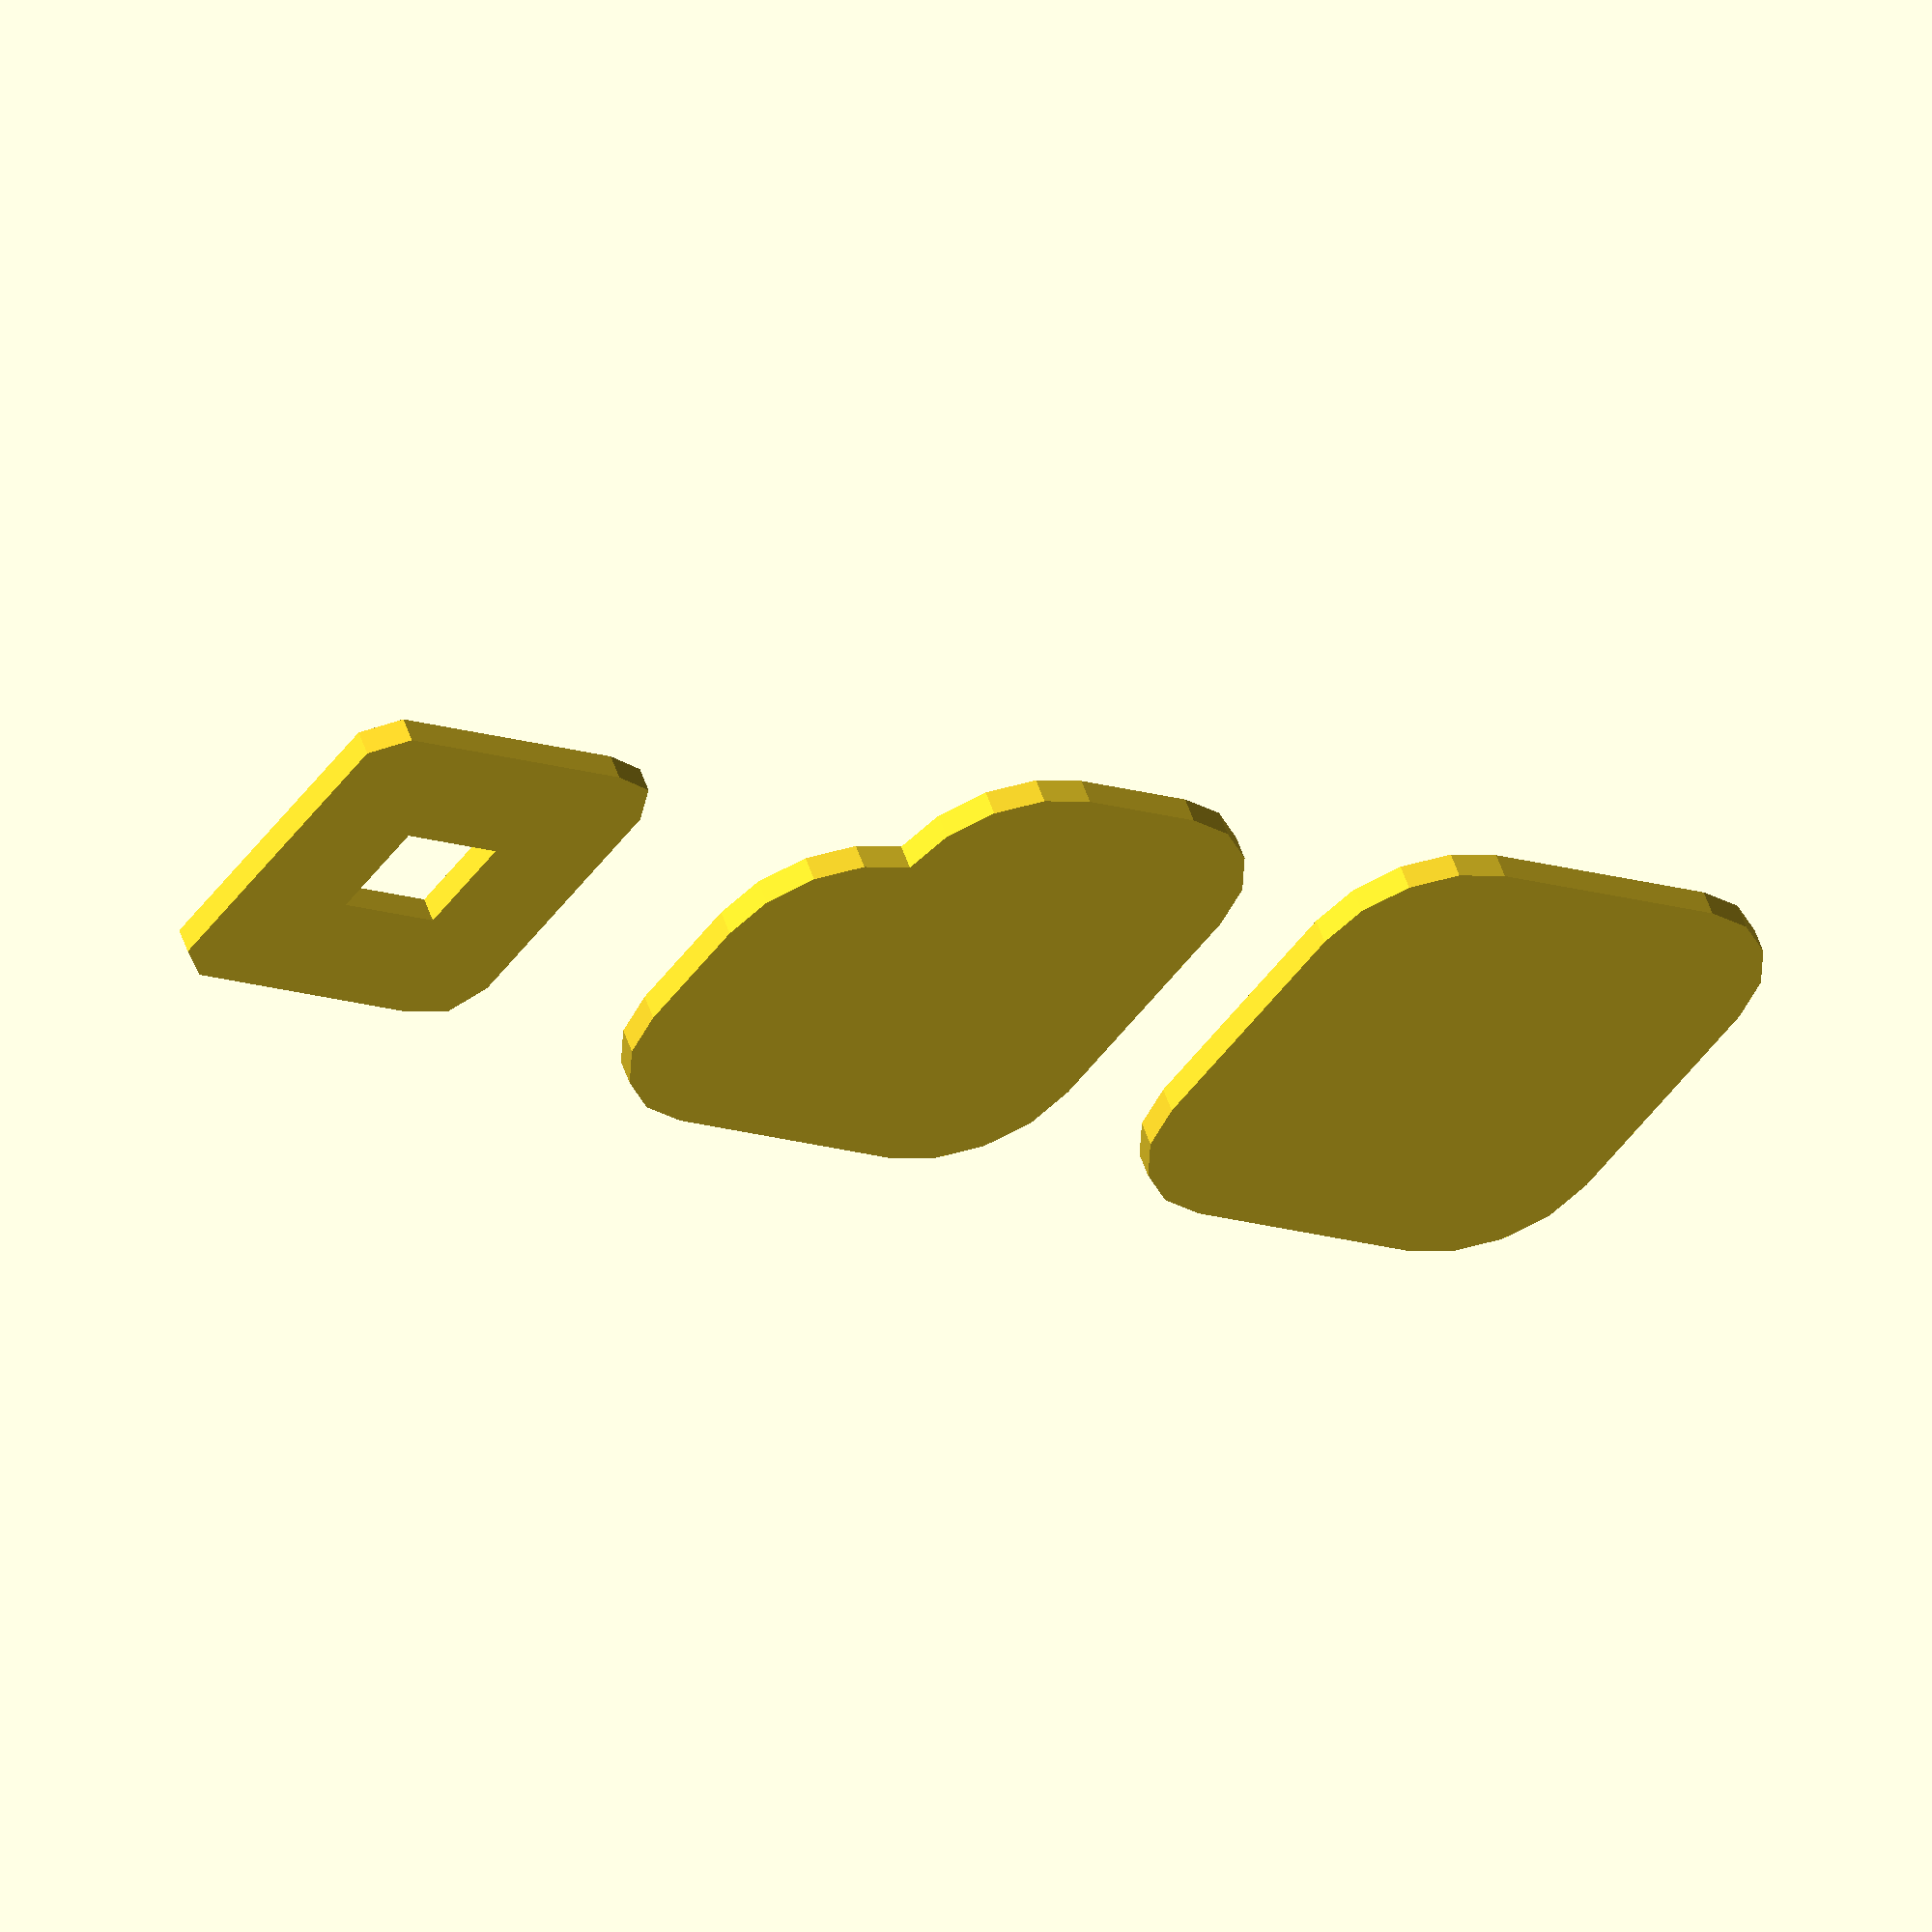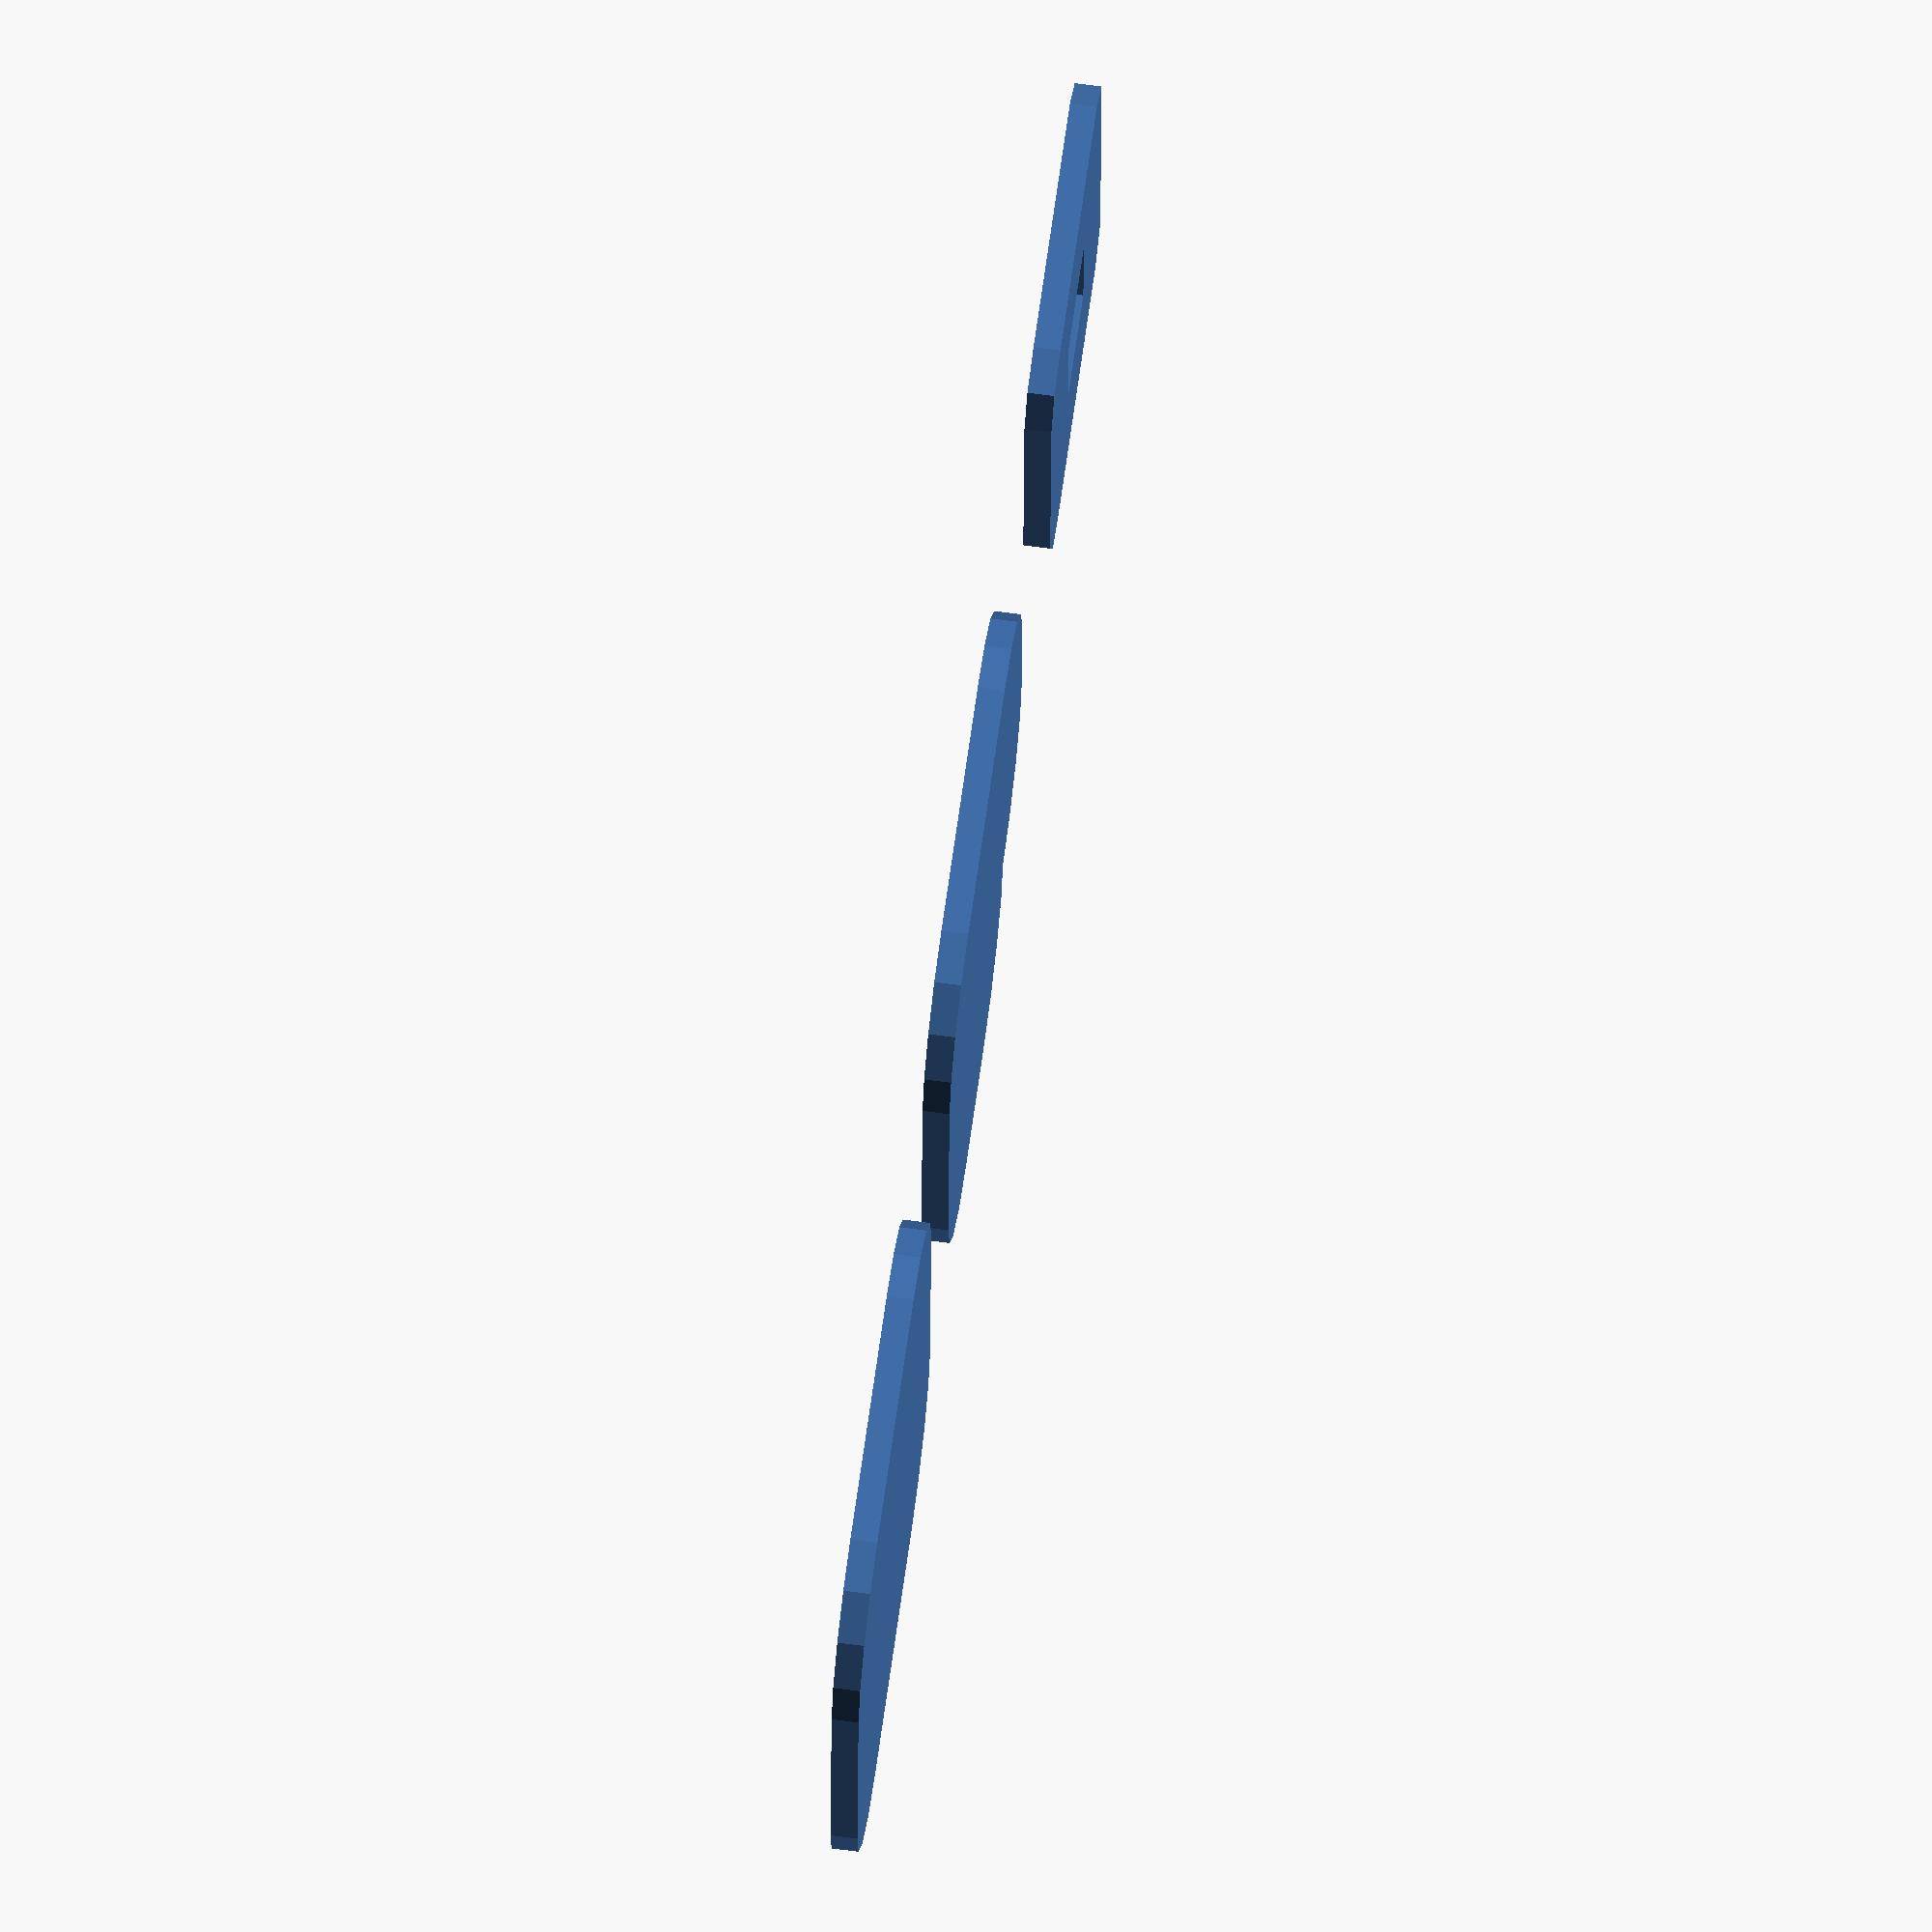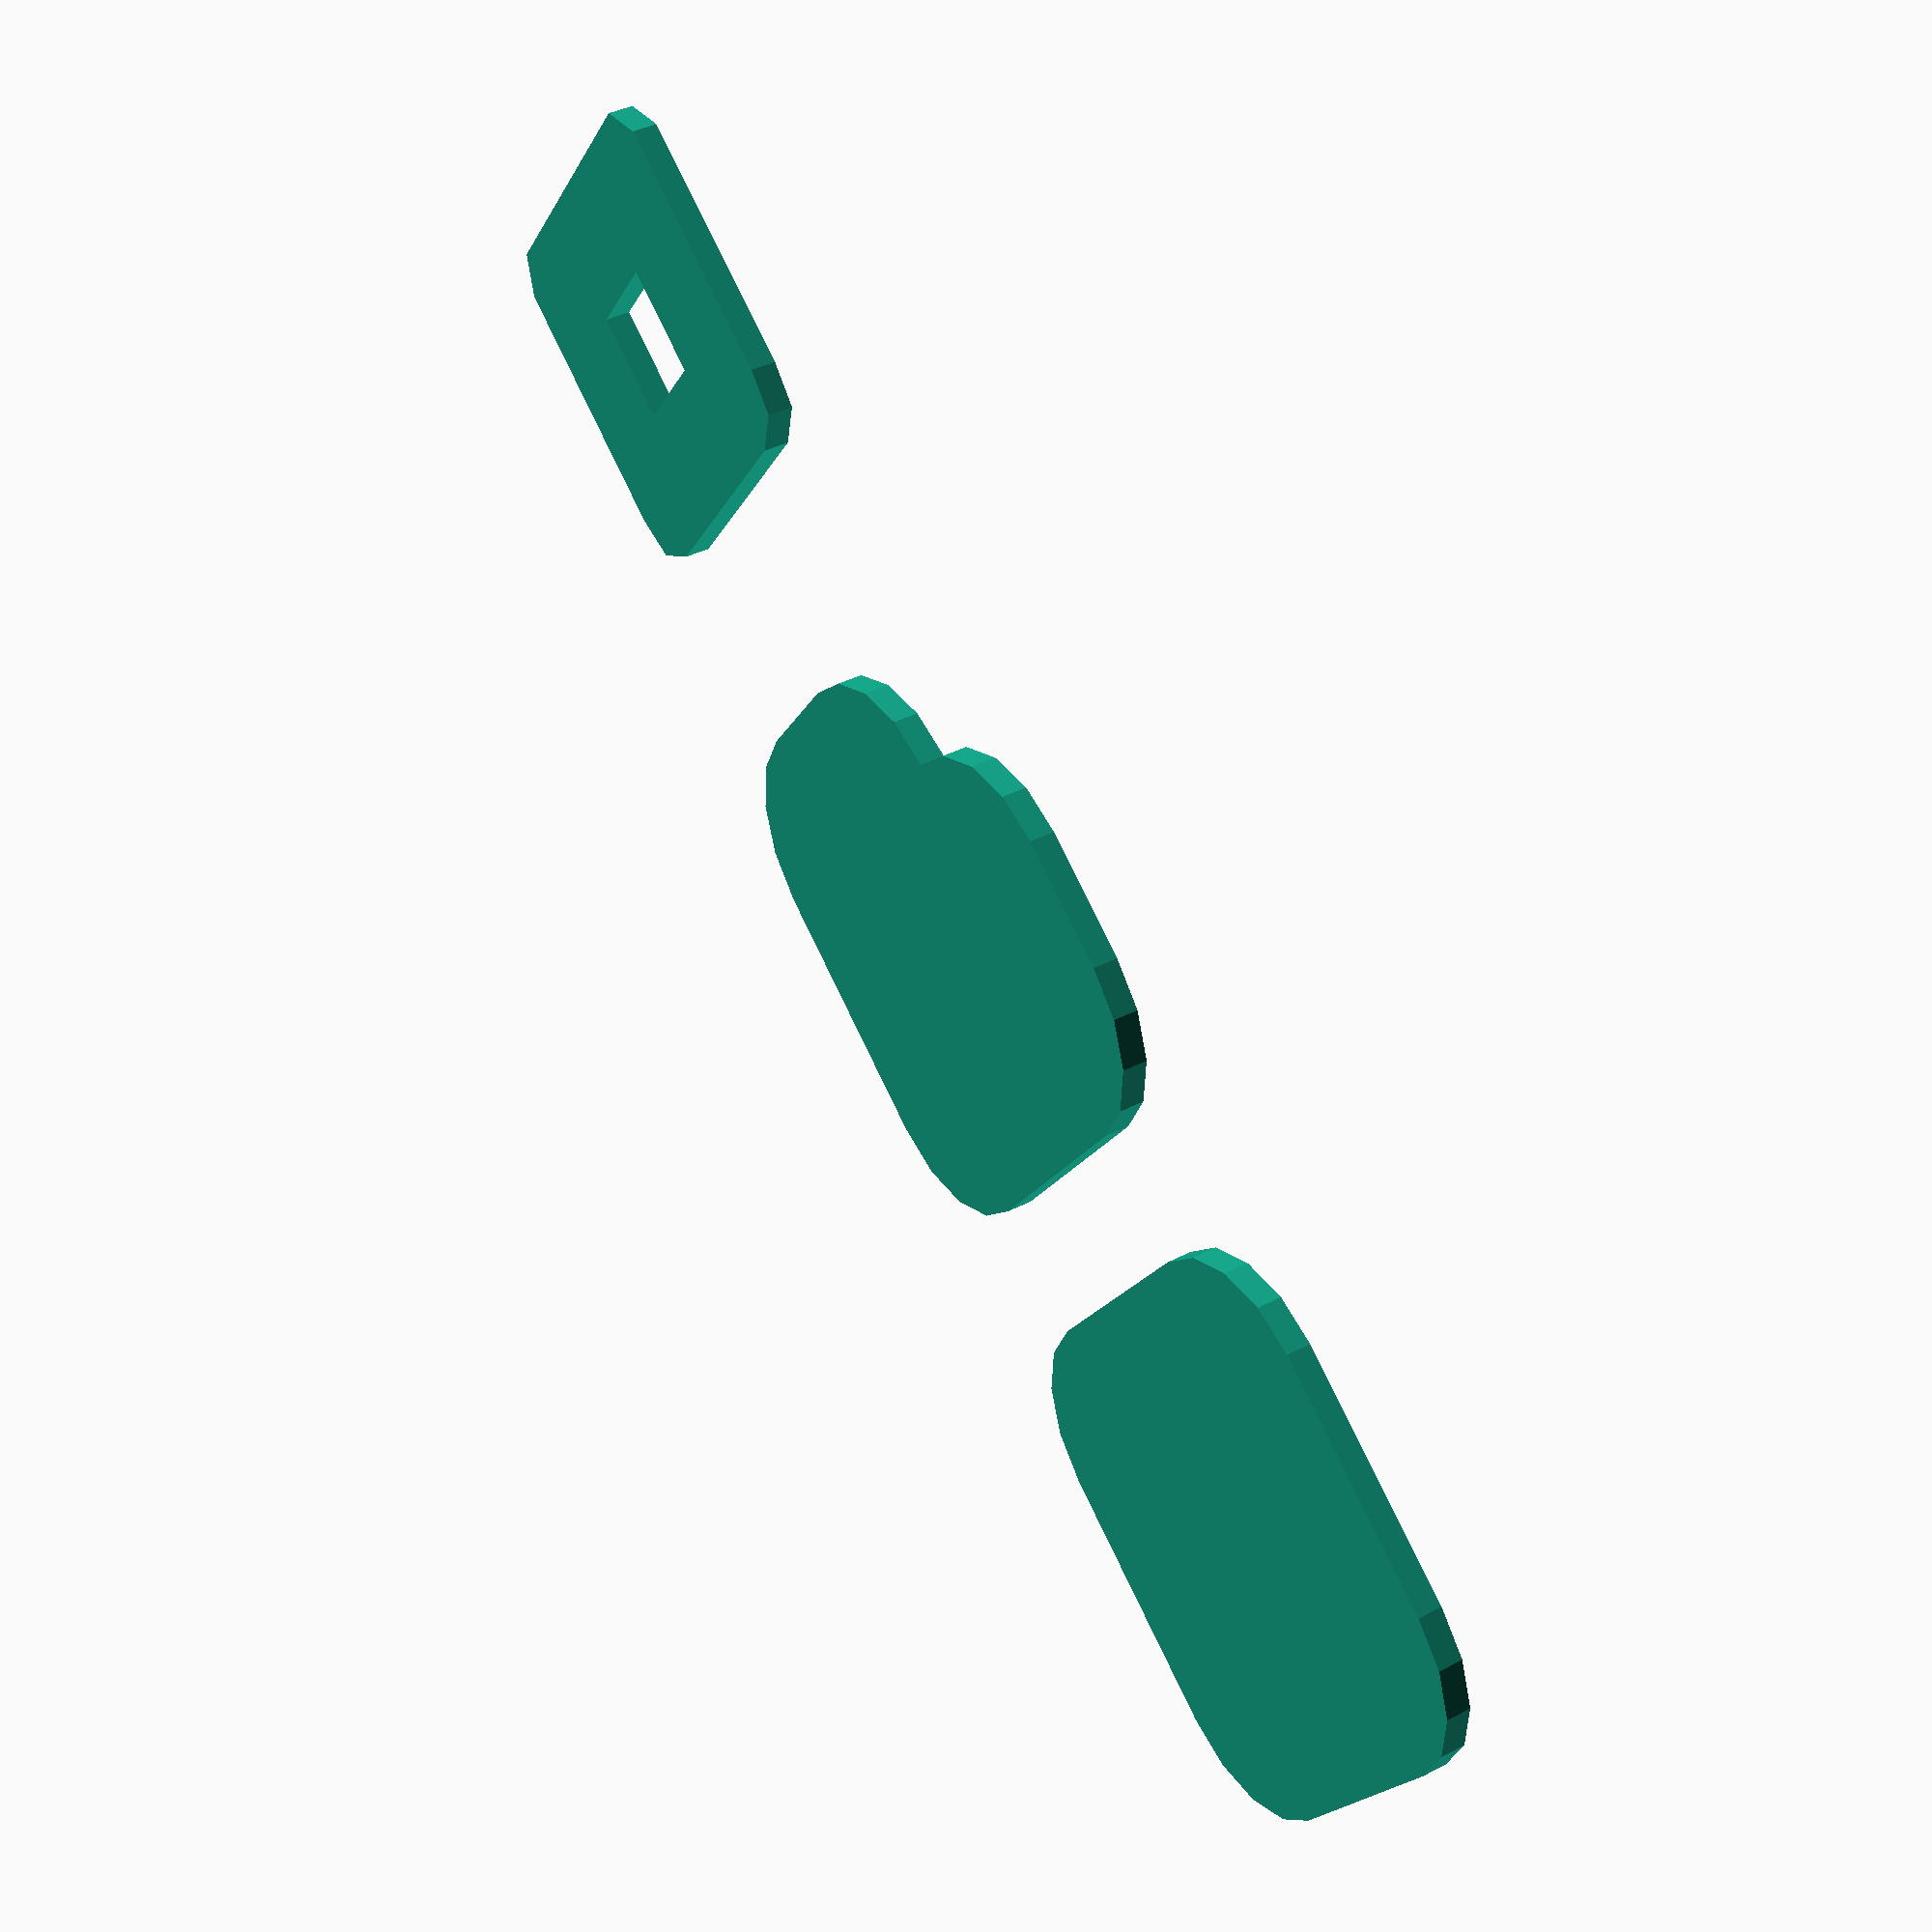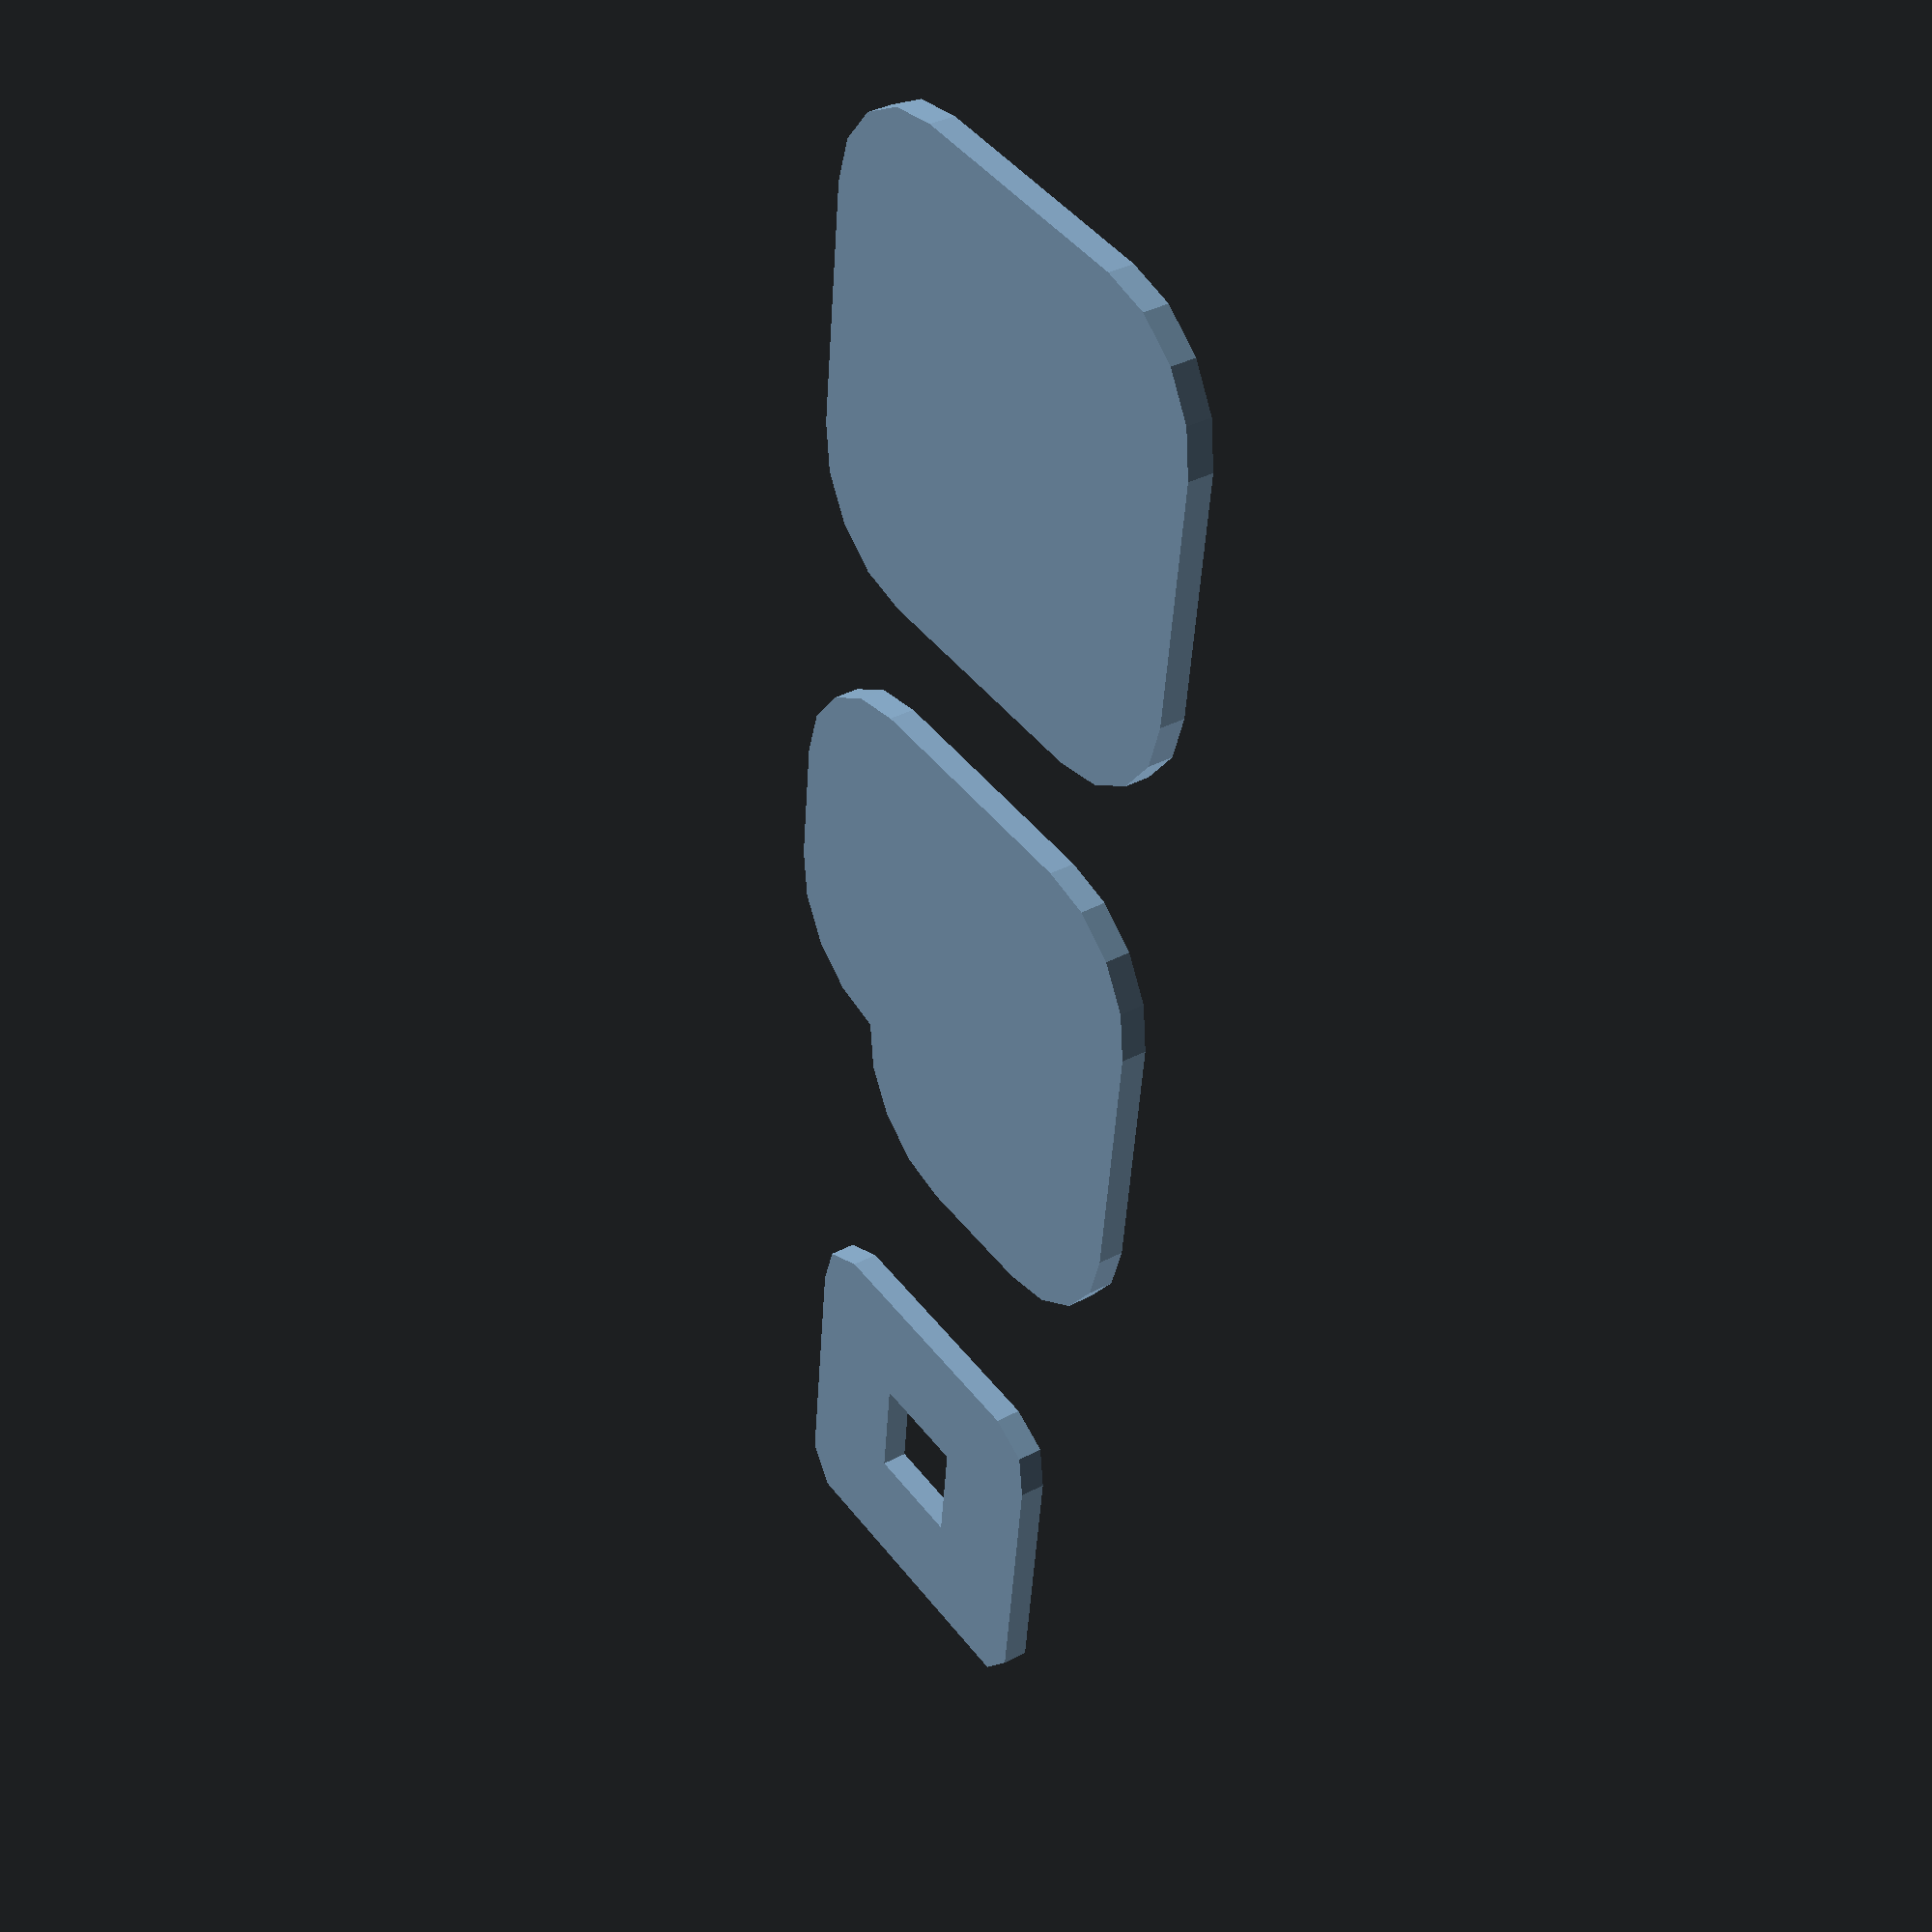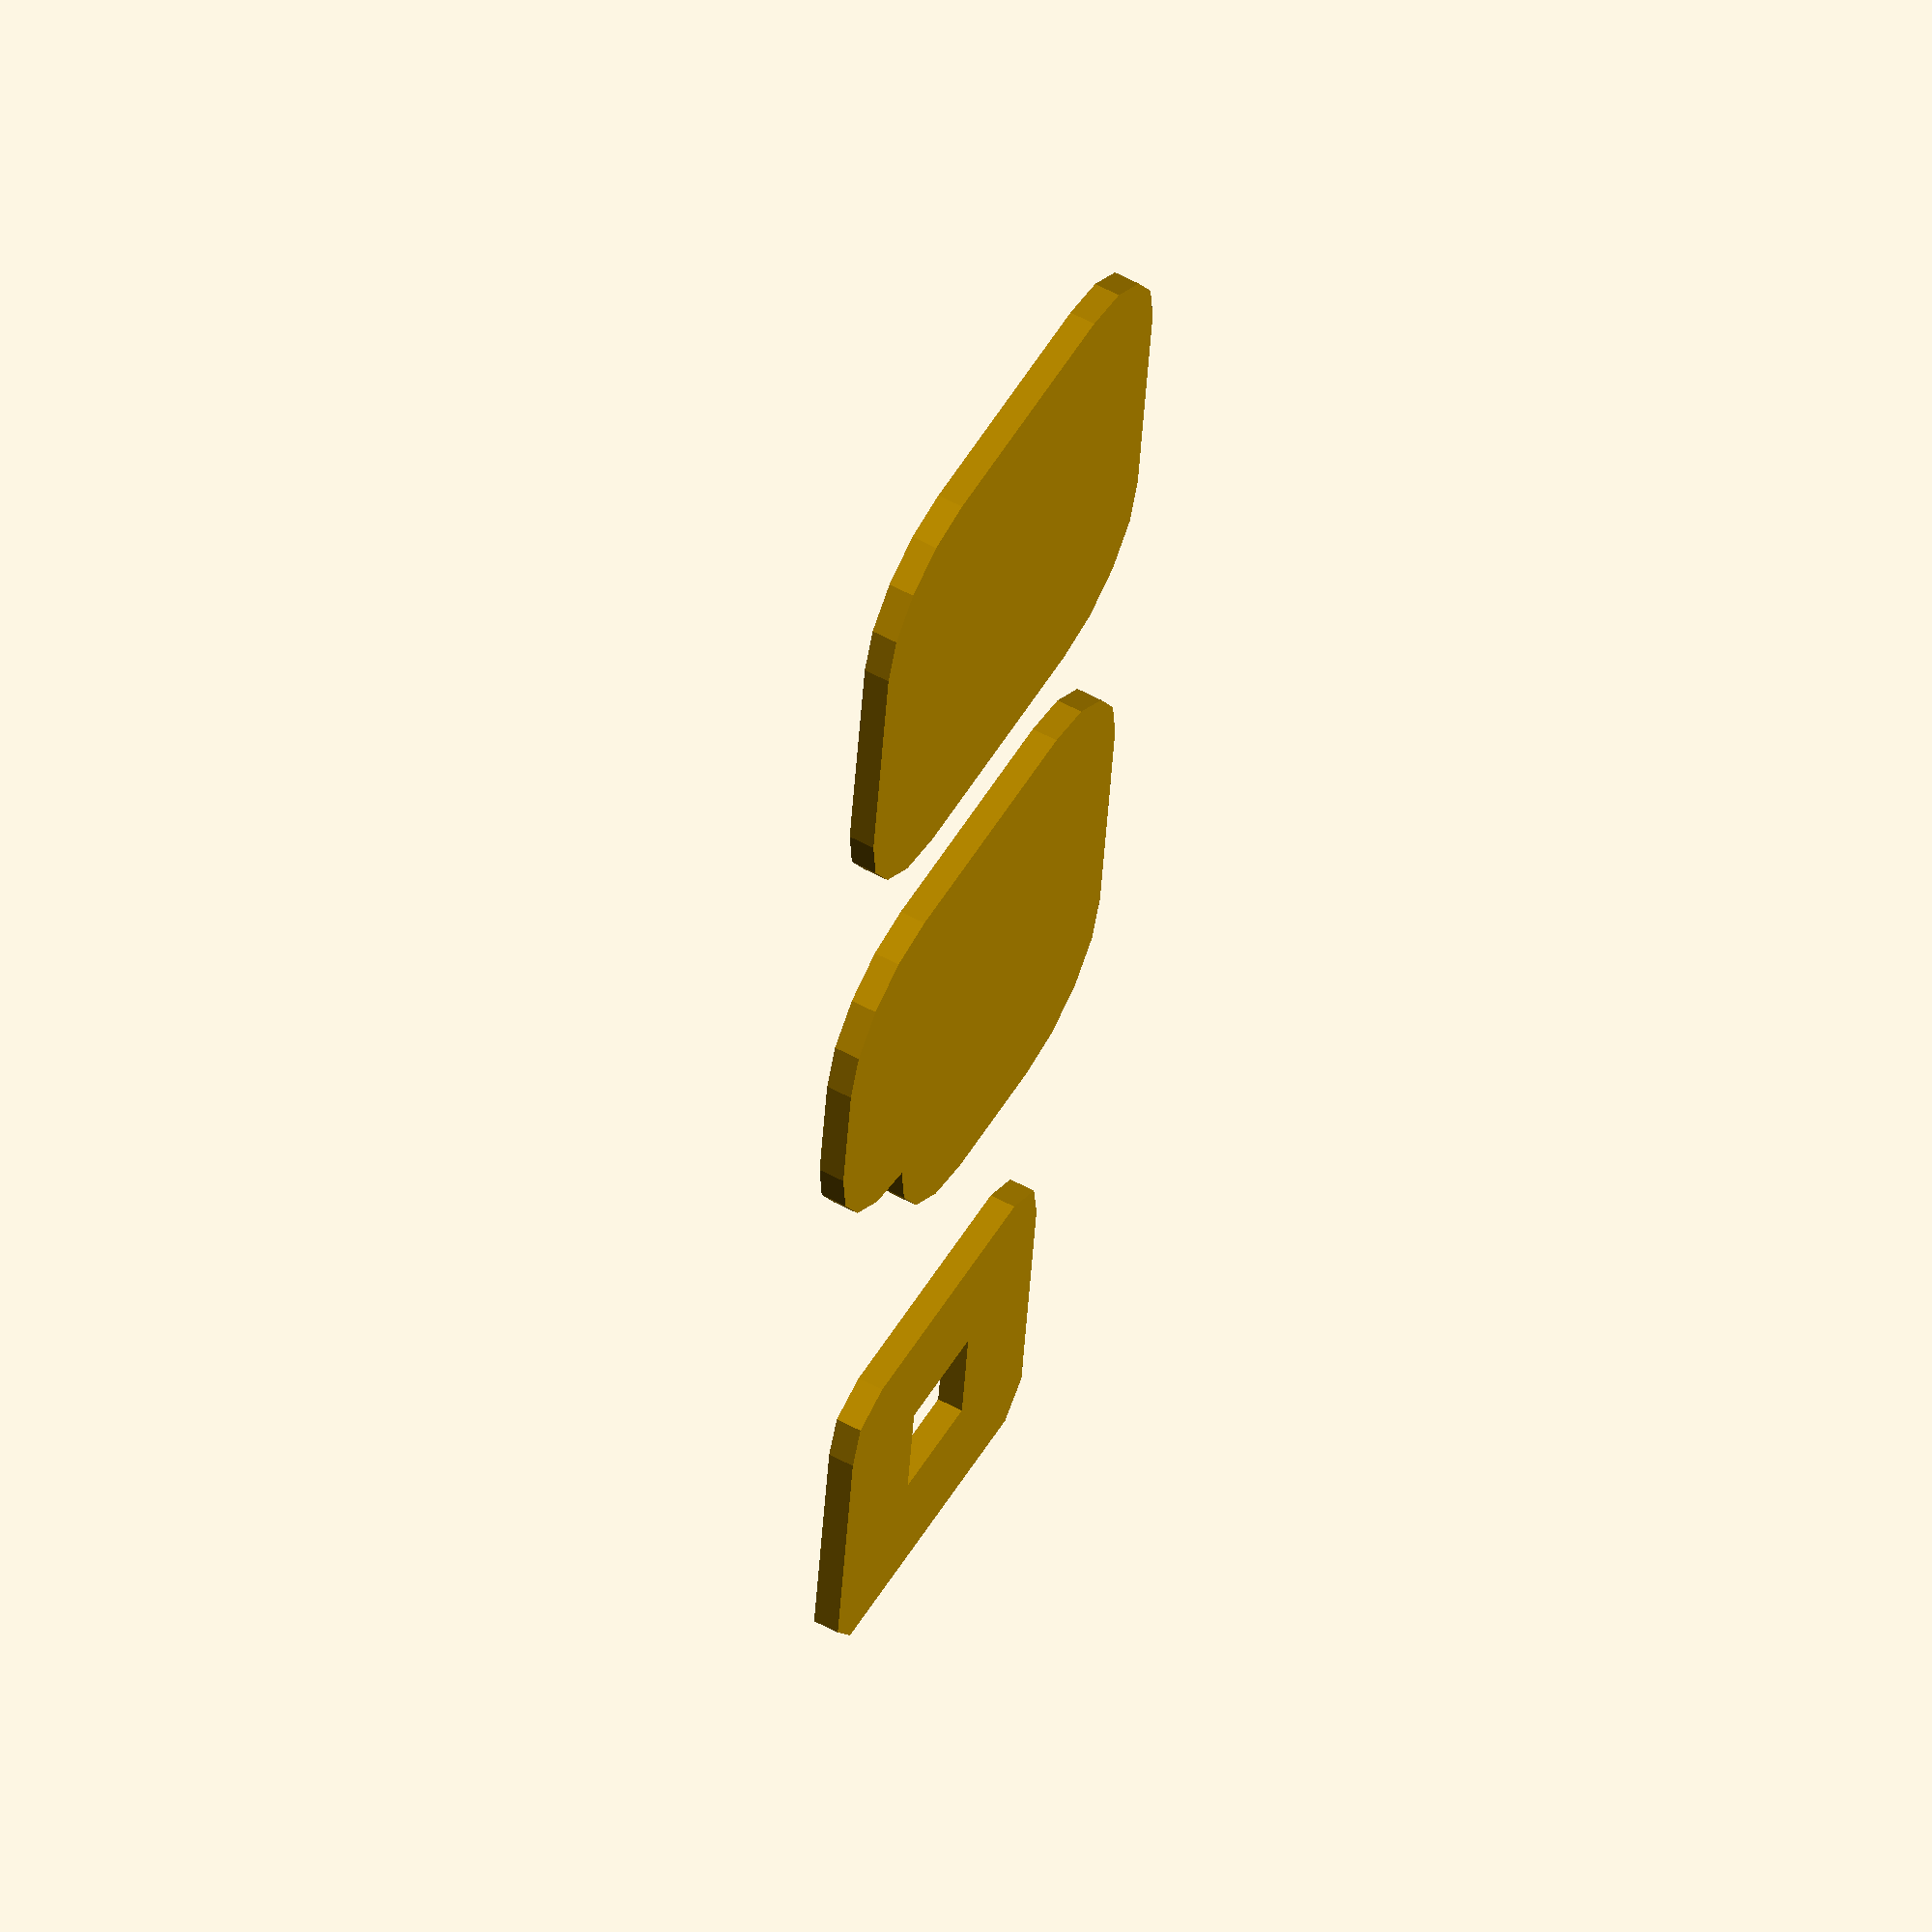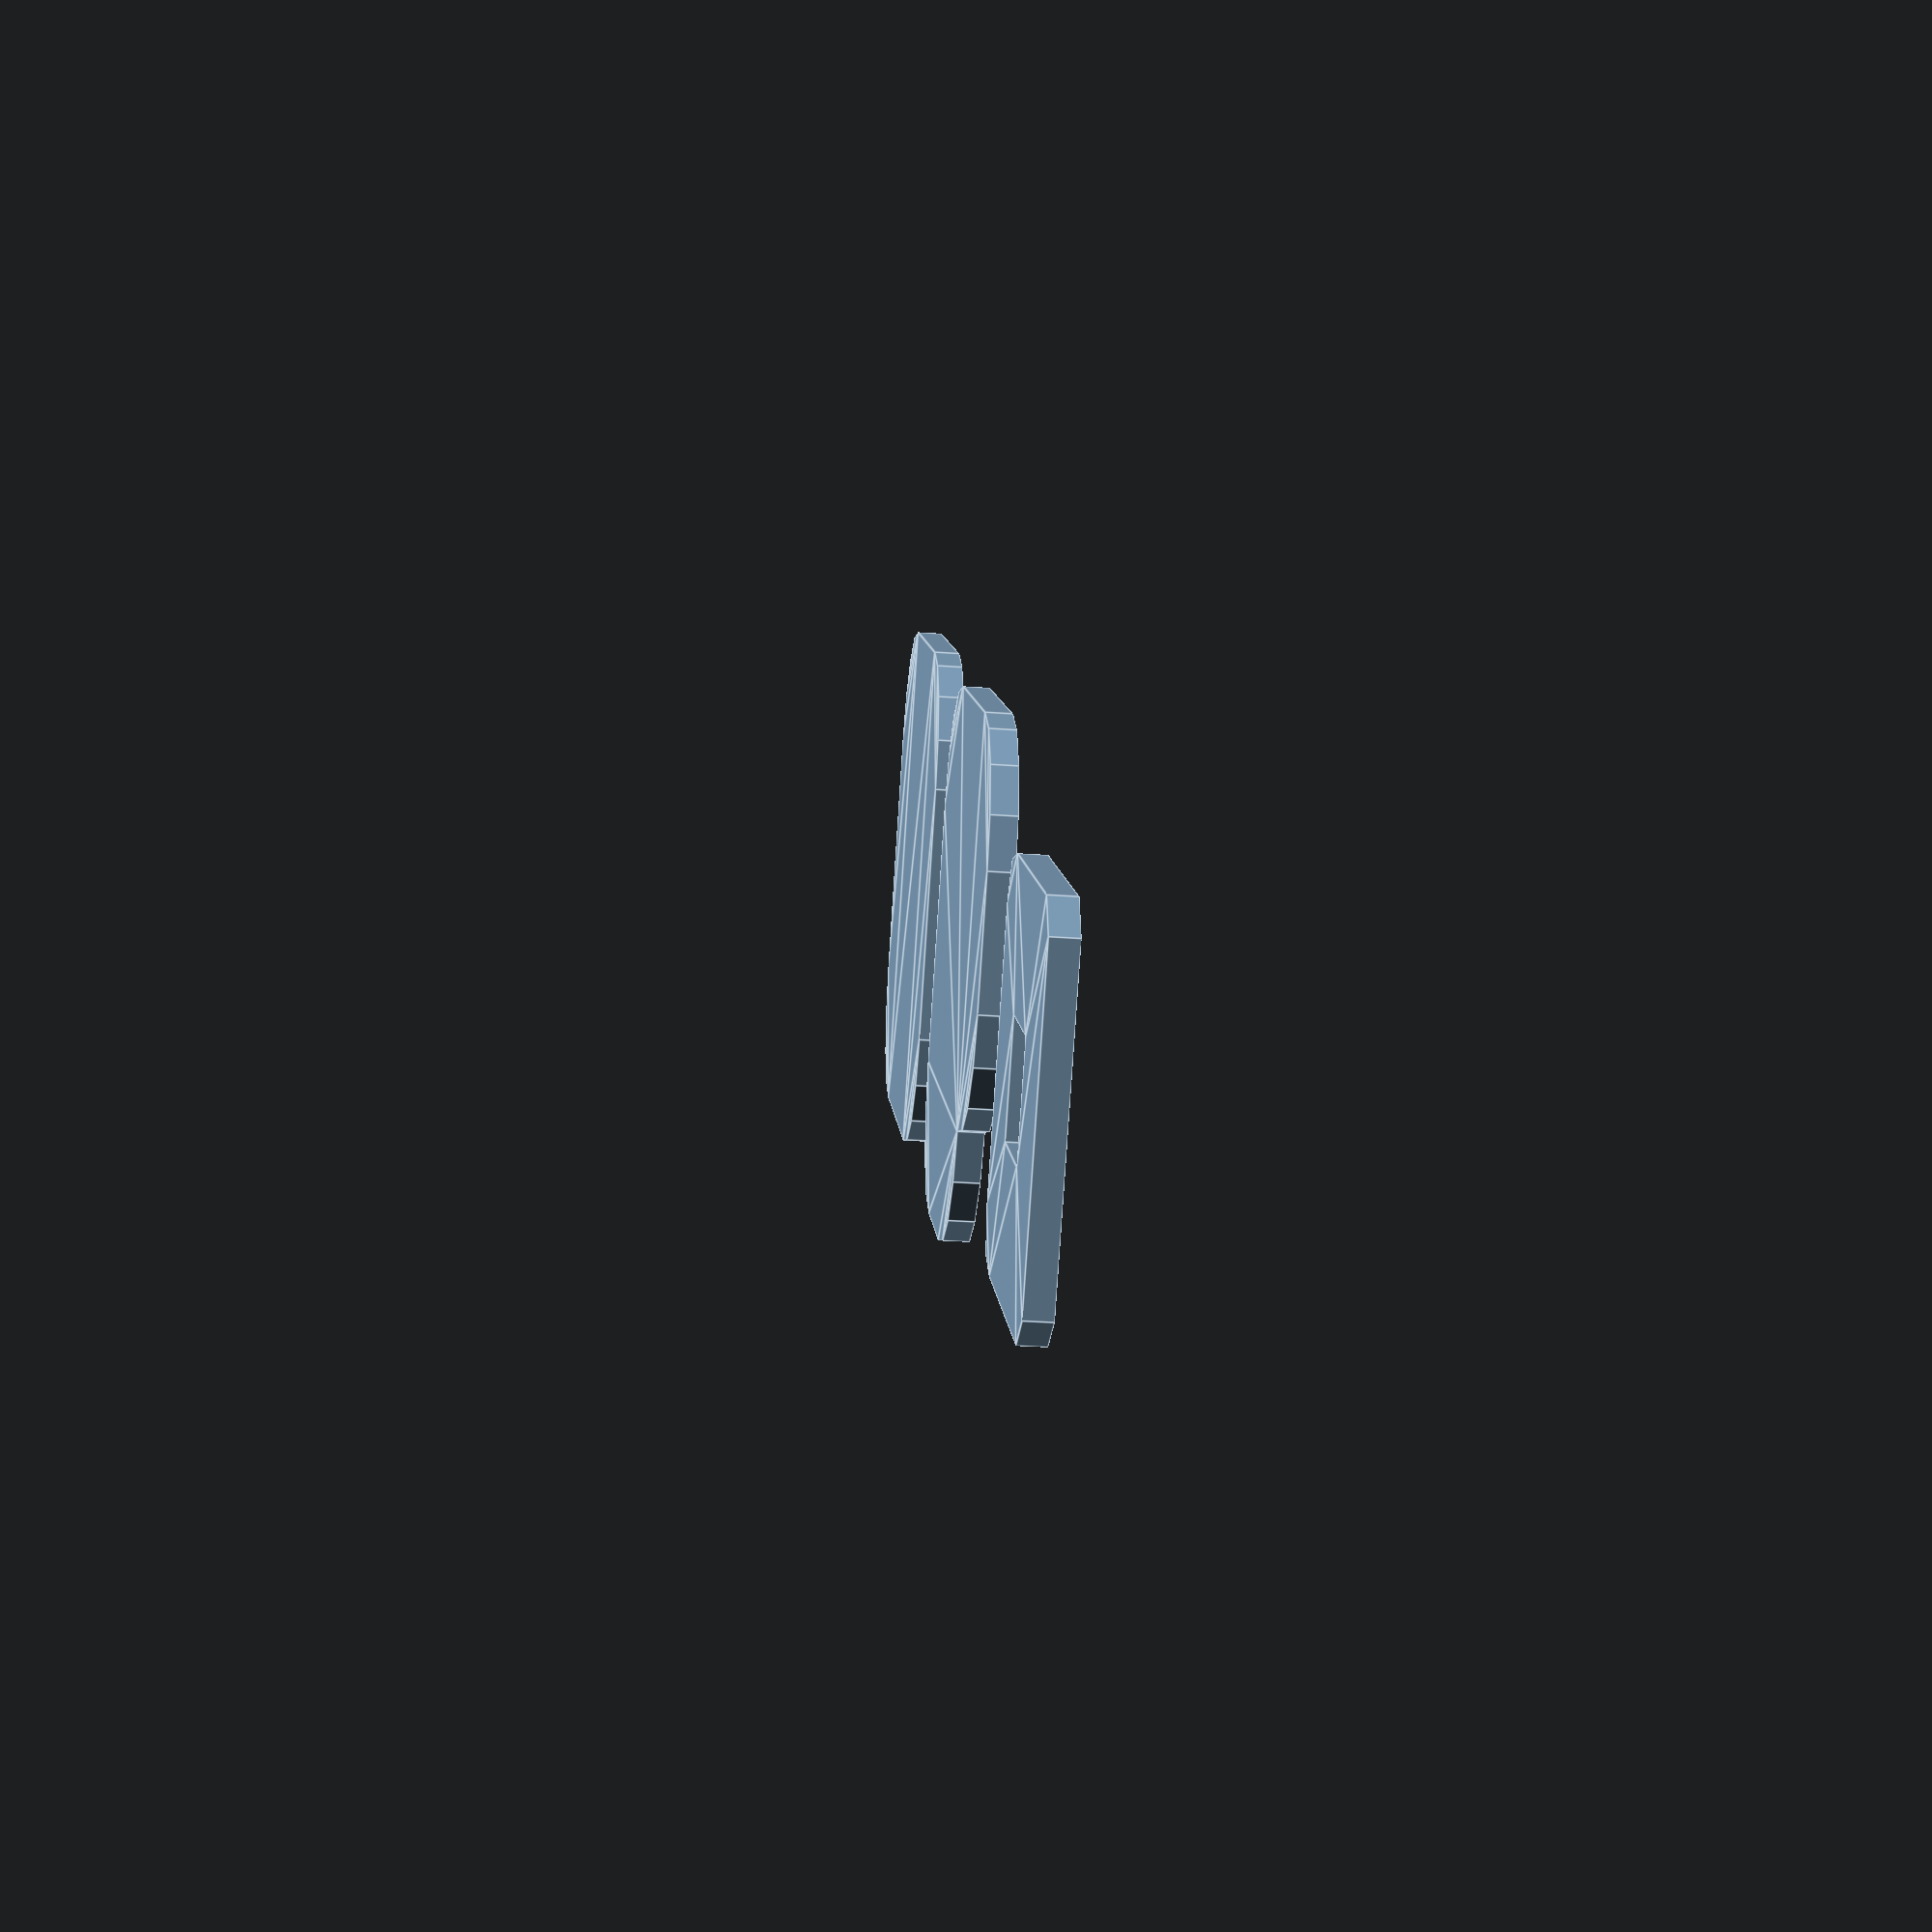
<openscad>
module roundedBox2dSimple() {
    minkowski() {
        square([10,10]);
        circle(r=5);
    }
}

module roundedBox2dCut() {
    minkowski() {
        difference() {
            square([10,10]);
            square([5,5]);
        }
        circle(r=5);
    }
}

// Not quite correct, result does not contain a hole, since the impl currently returns the outer boundary of the polygon_with_holes.
module roundedBox2dHole() {
    minkowski() {
        difference() {
            square([10,10], center=true);
            square([8,8], center=true);
        }
        circle(r=2);
    }
}

translate([-20,5,0]) roundedBox2dHole();
translate([0,0,0]) roundedBox2dCut();
translate([25,0,0]) roundedBox2dSimple();

</openscad>
<views>
elev=125.5 azim=323.6 roll=18.5 proj=o view=wireframe
elev=113.5 azim=178.2 roll=82.3 proj=o view=wireframe
elev=141.9 azim=322.5 roll=303.6 proj=p view=wireframe
elev=323.5 azim=263.8 roll=235.1 proj=p view=wireframe
elev=122.2 azim=83.5 roll=60.7 proj=o view=wireframe
elev=212.0 azim=139.6 roll=275.8 proj=p view=edges
</views>
